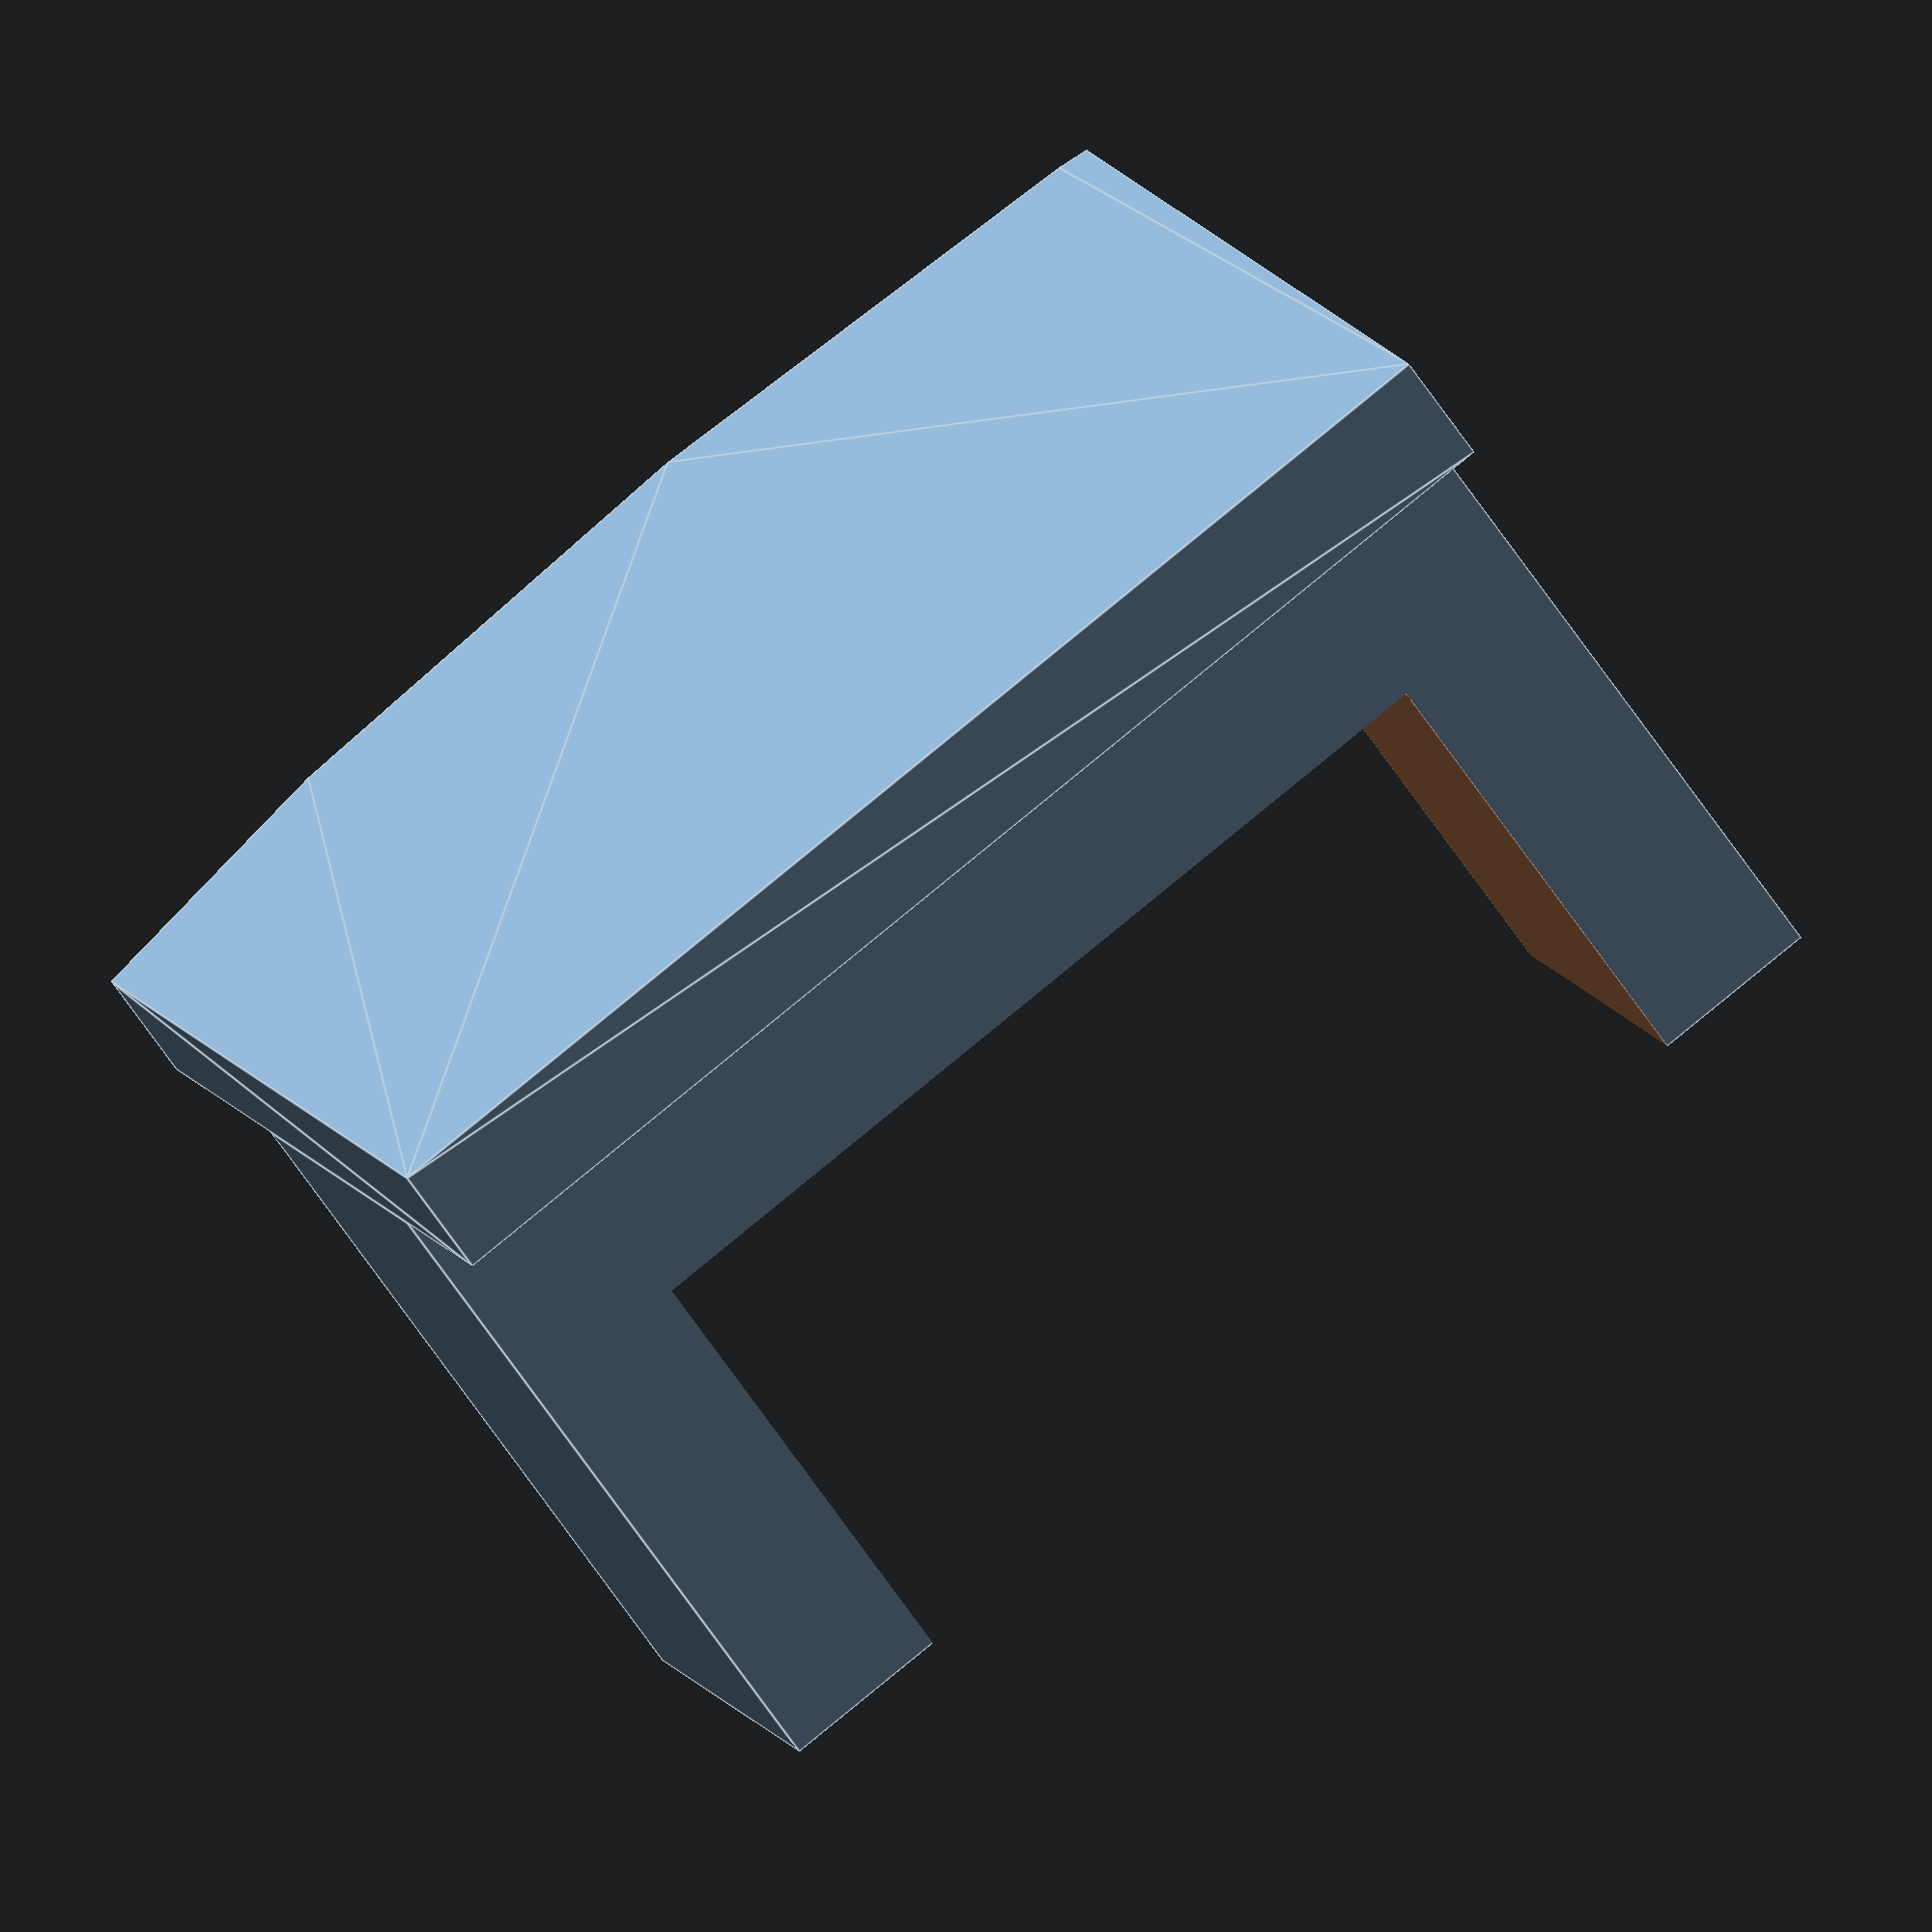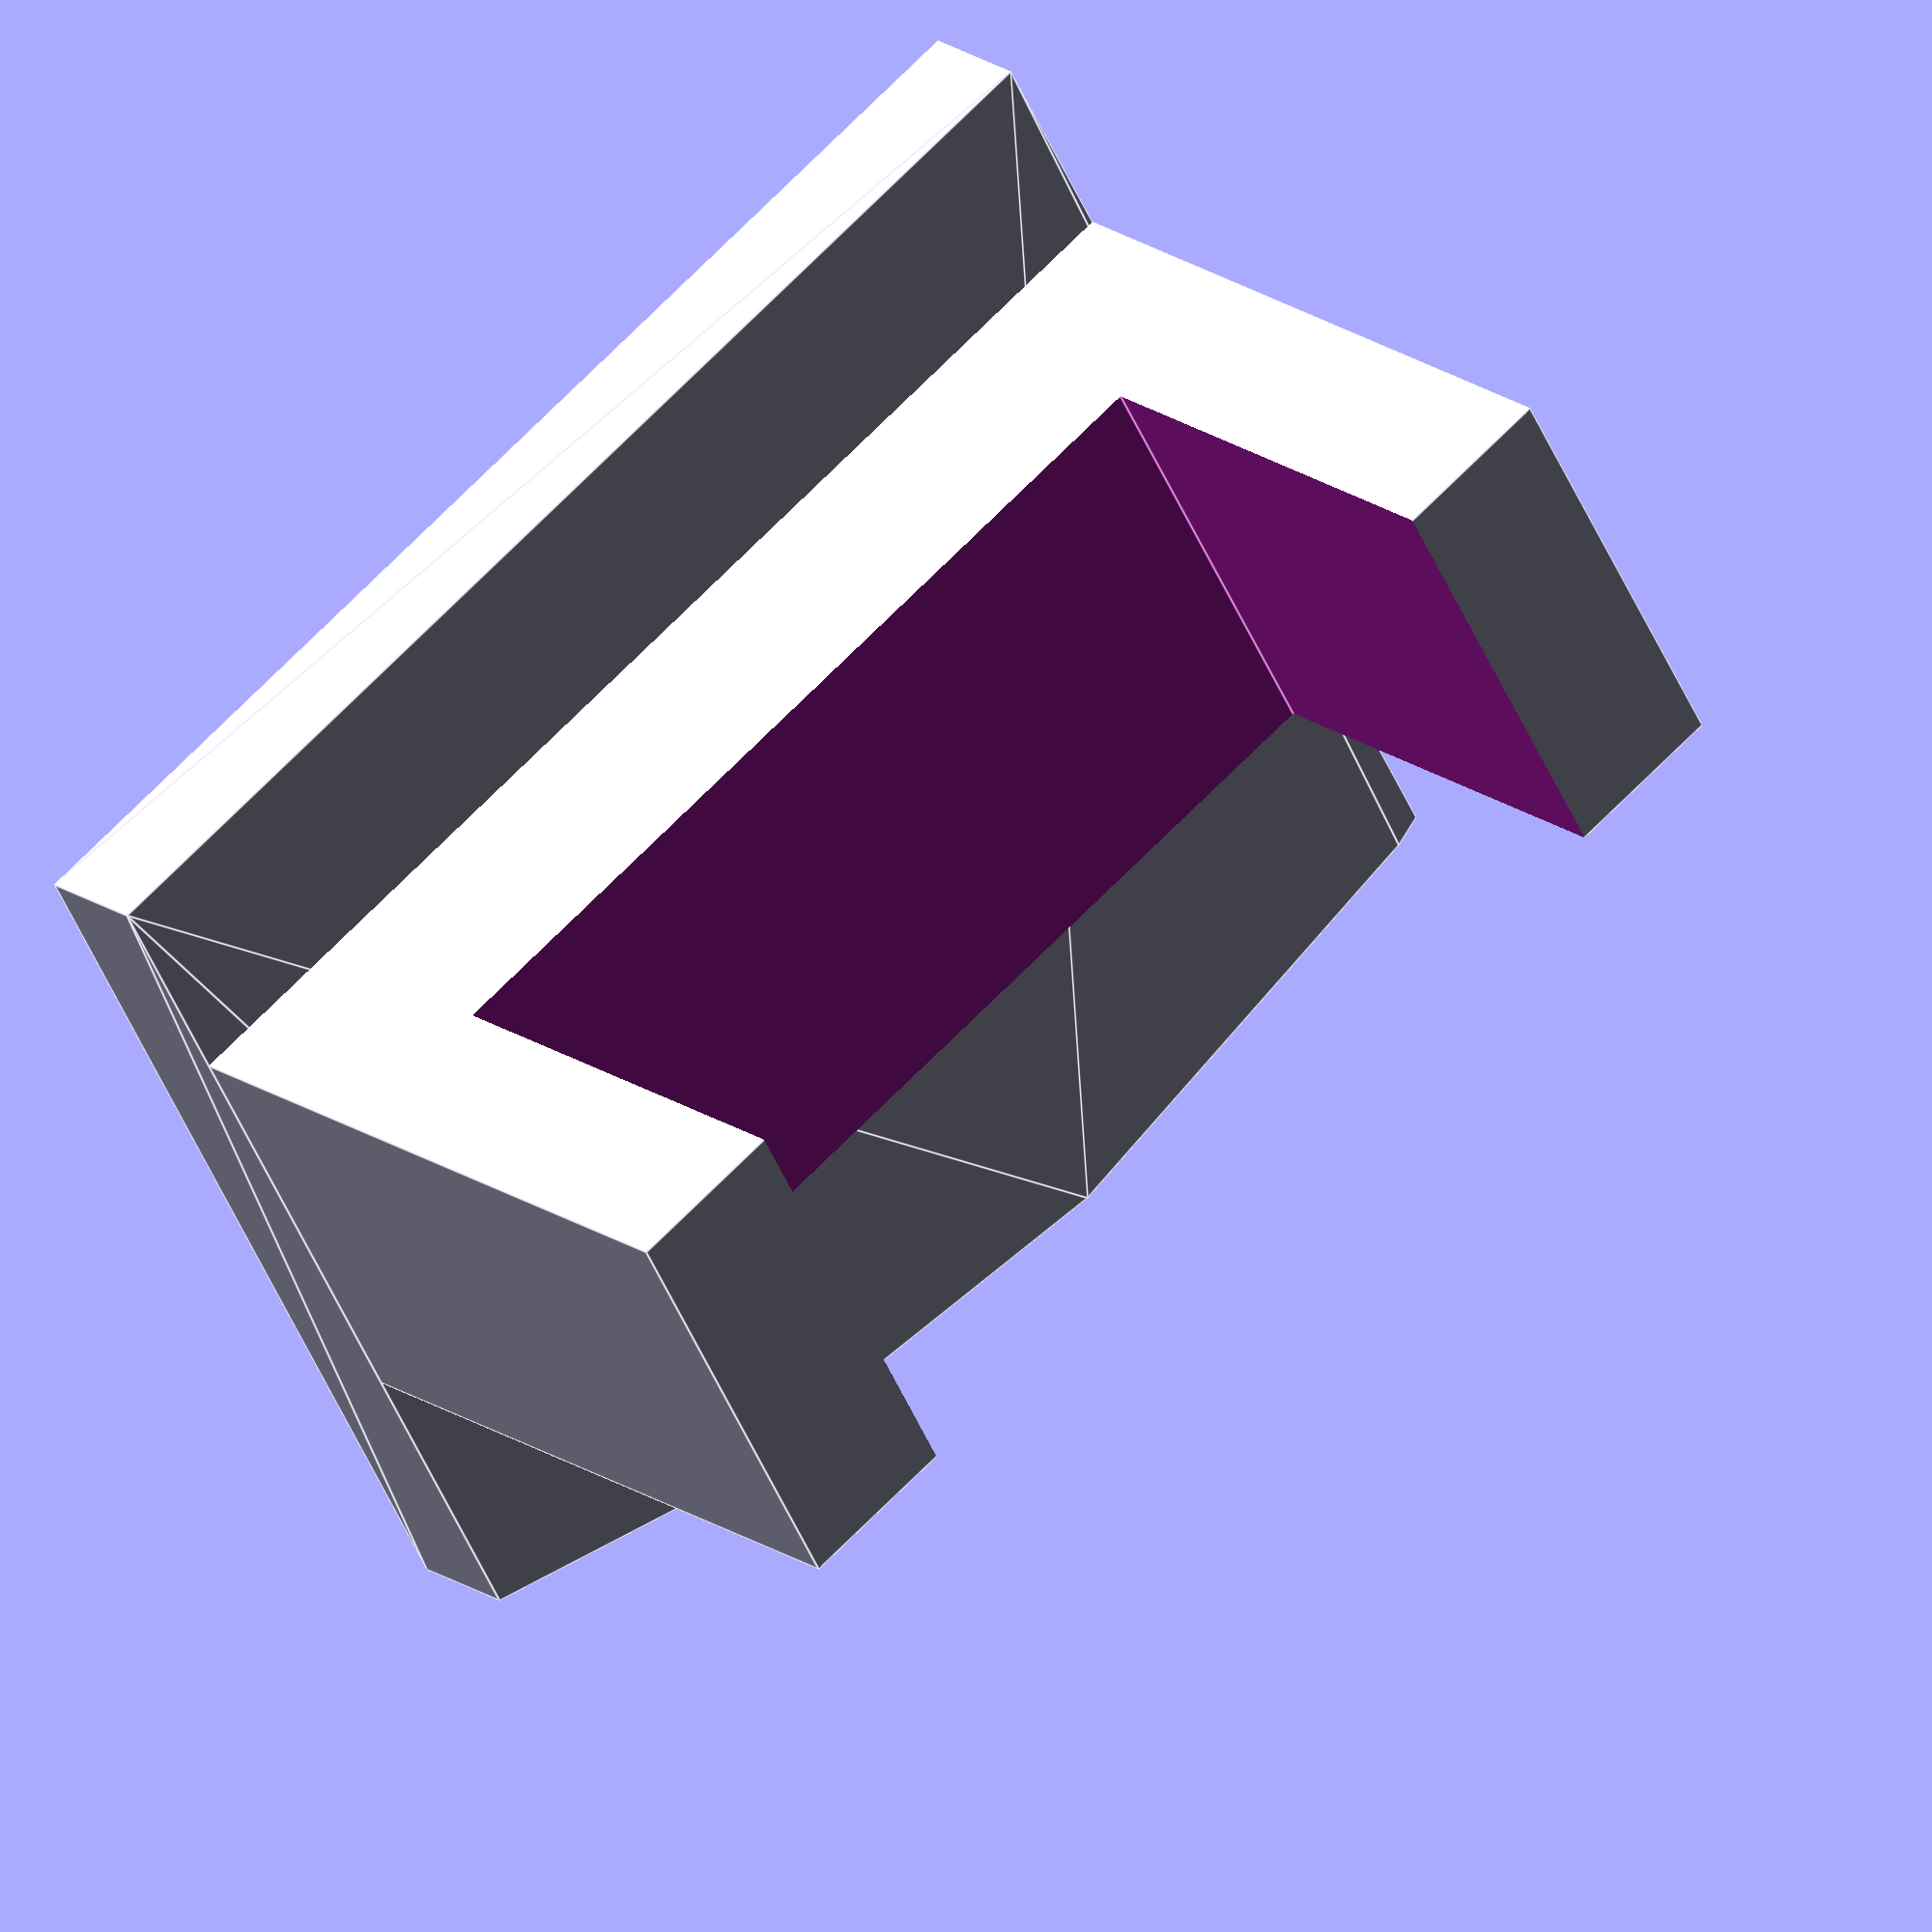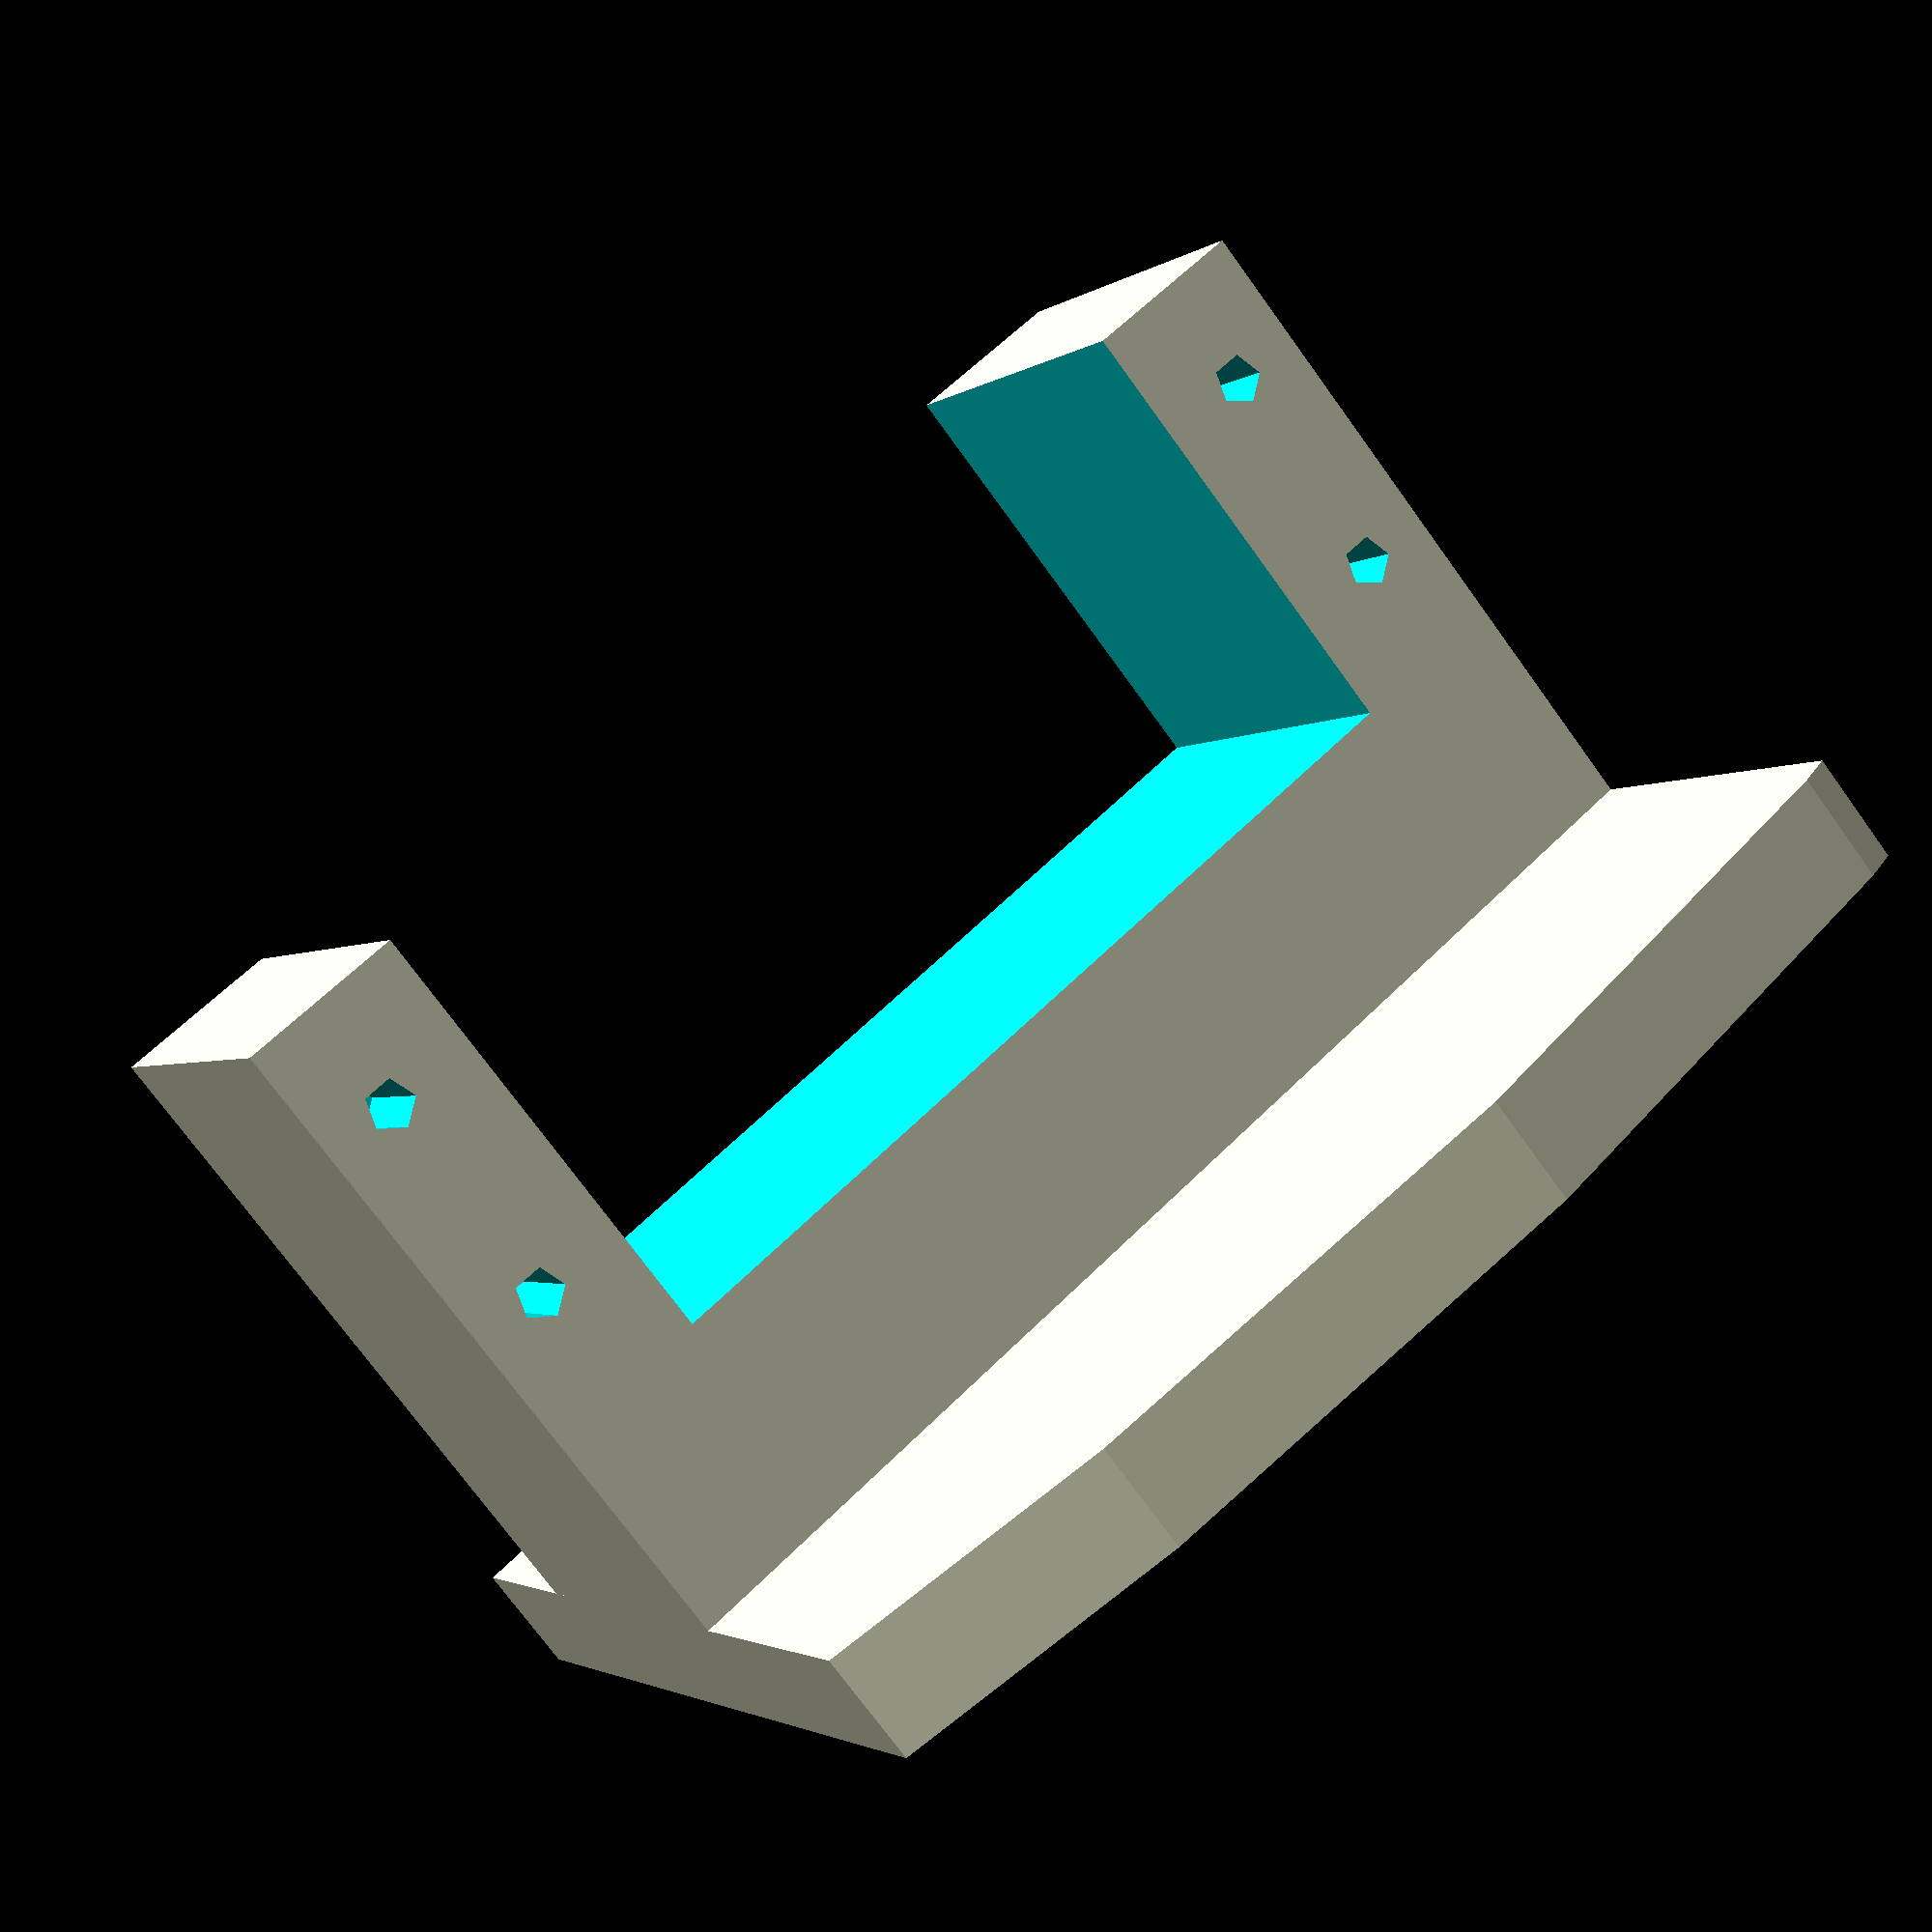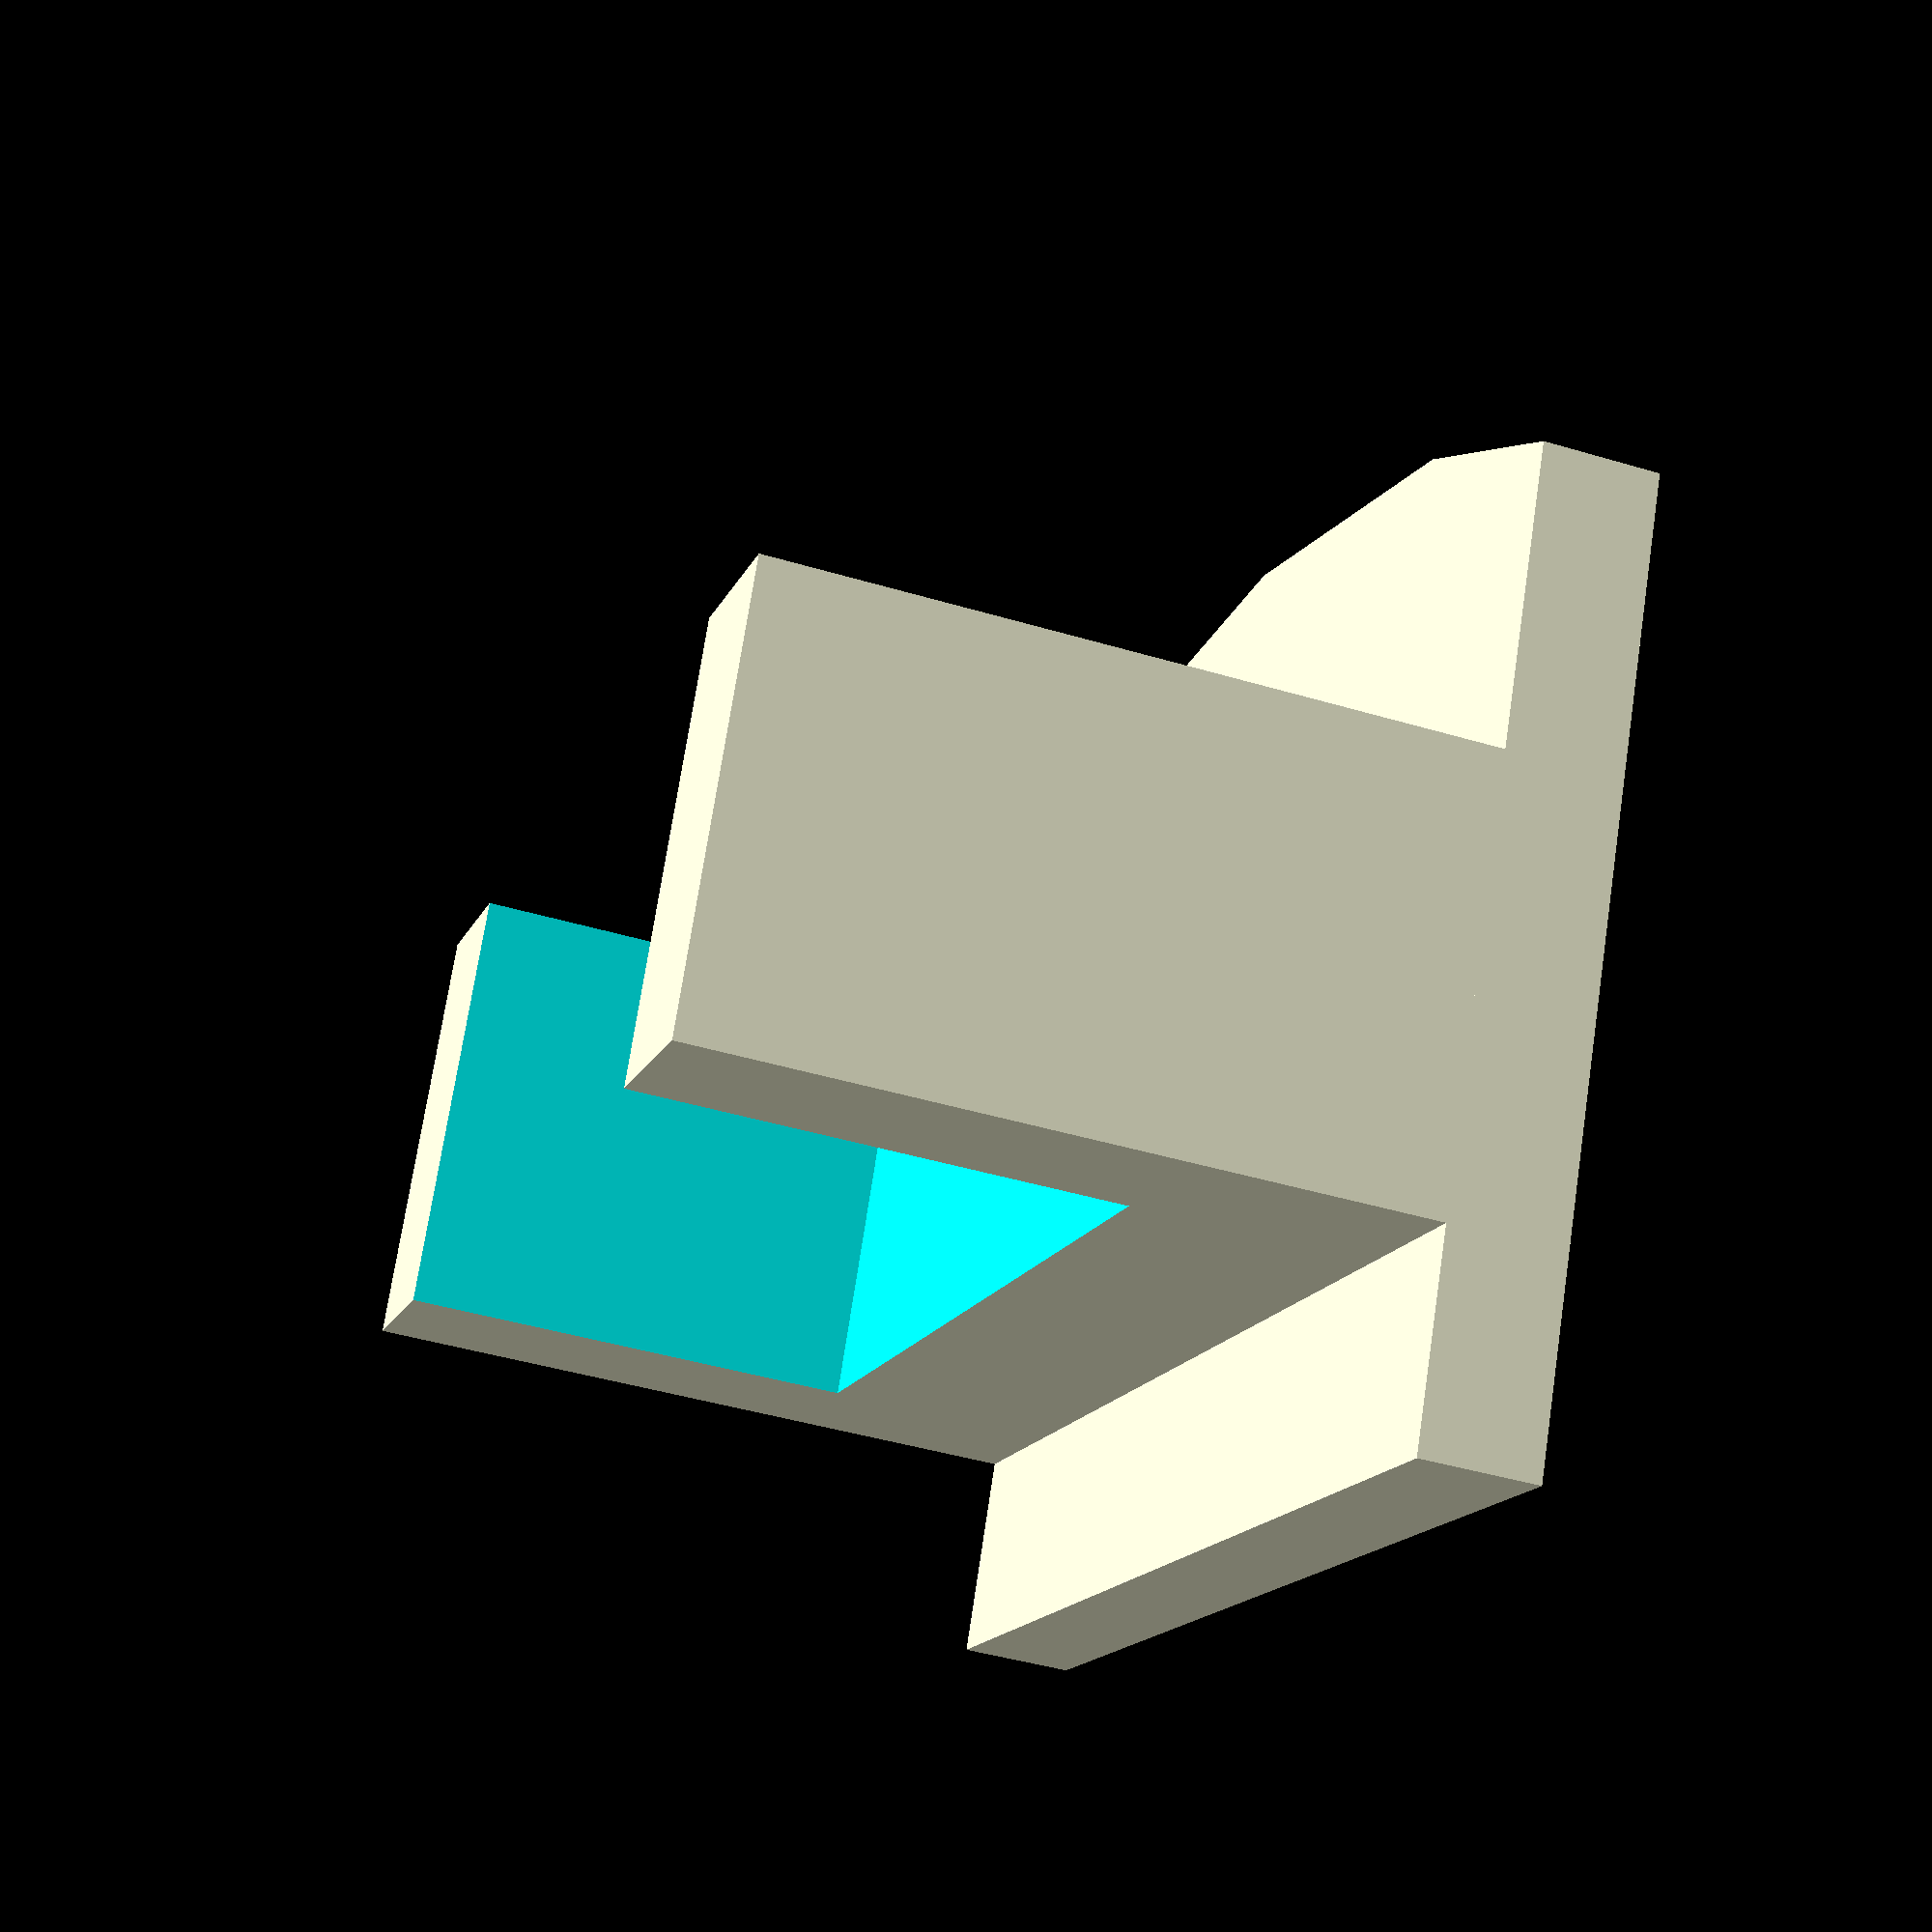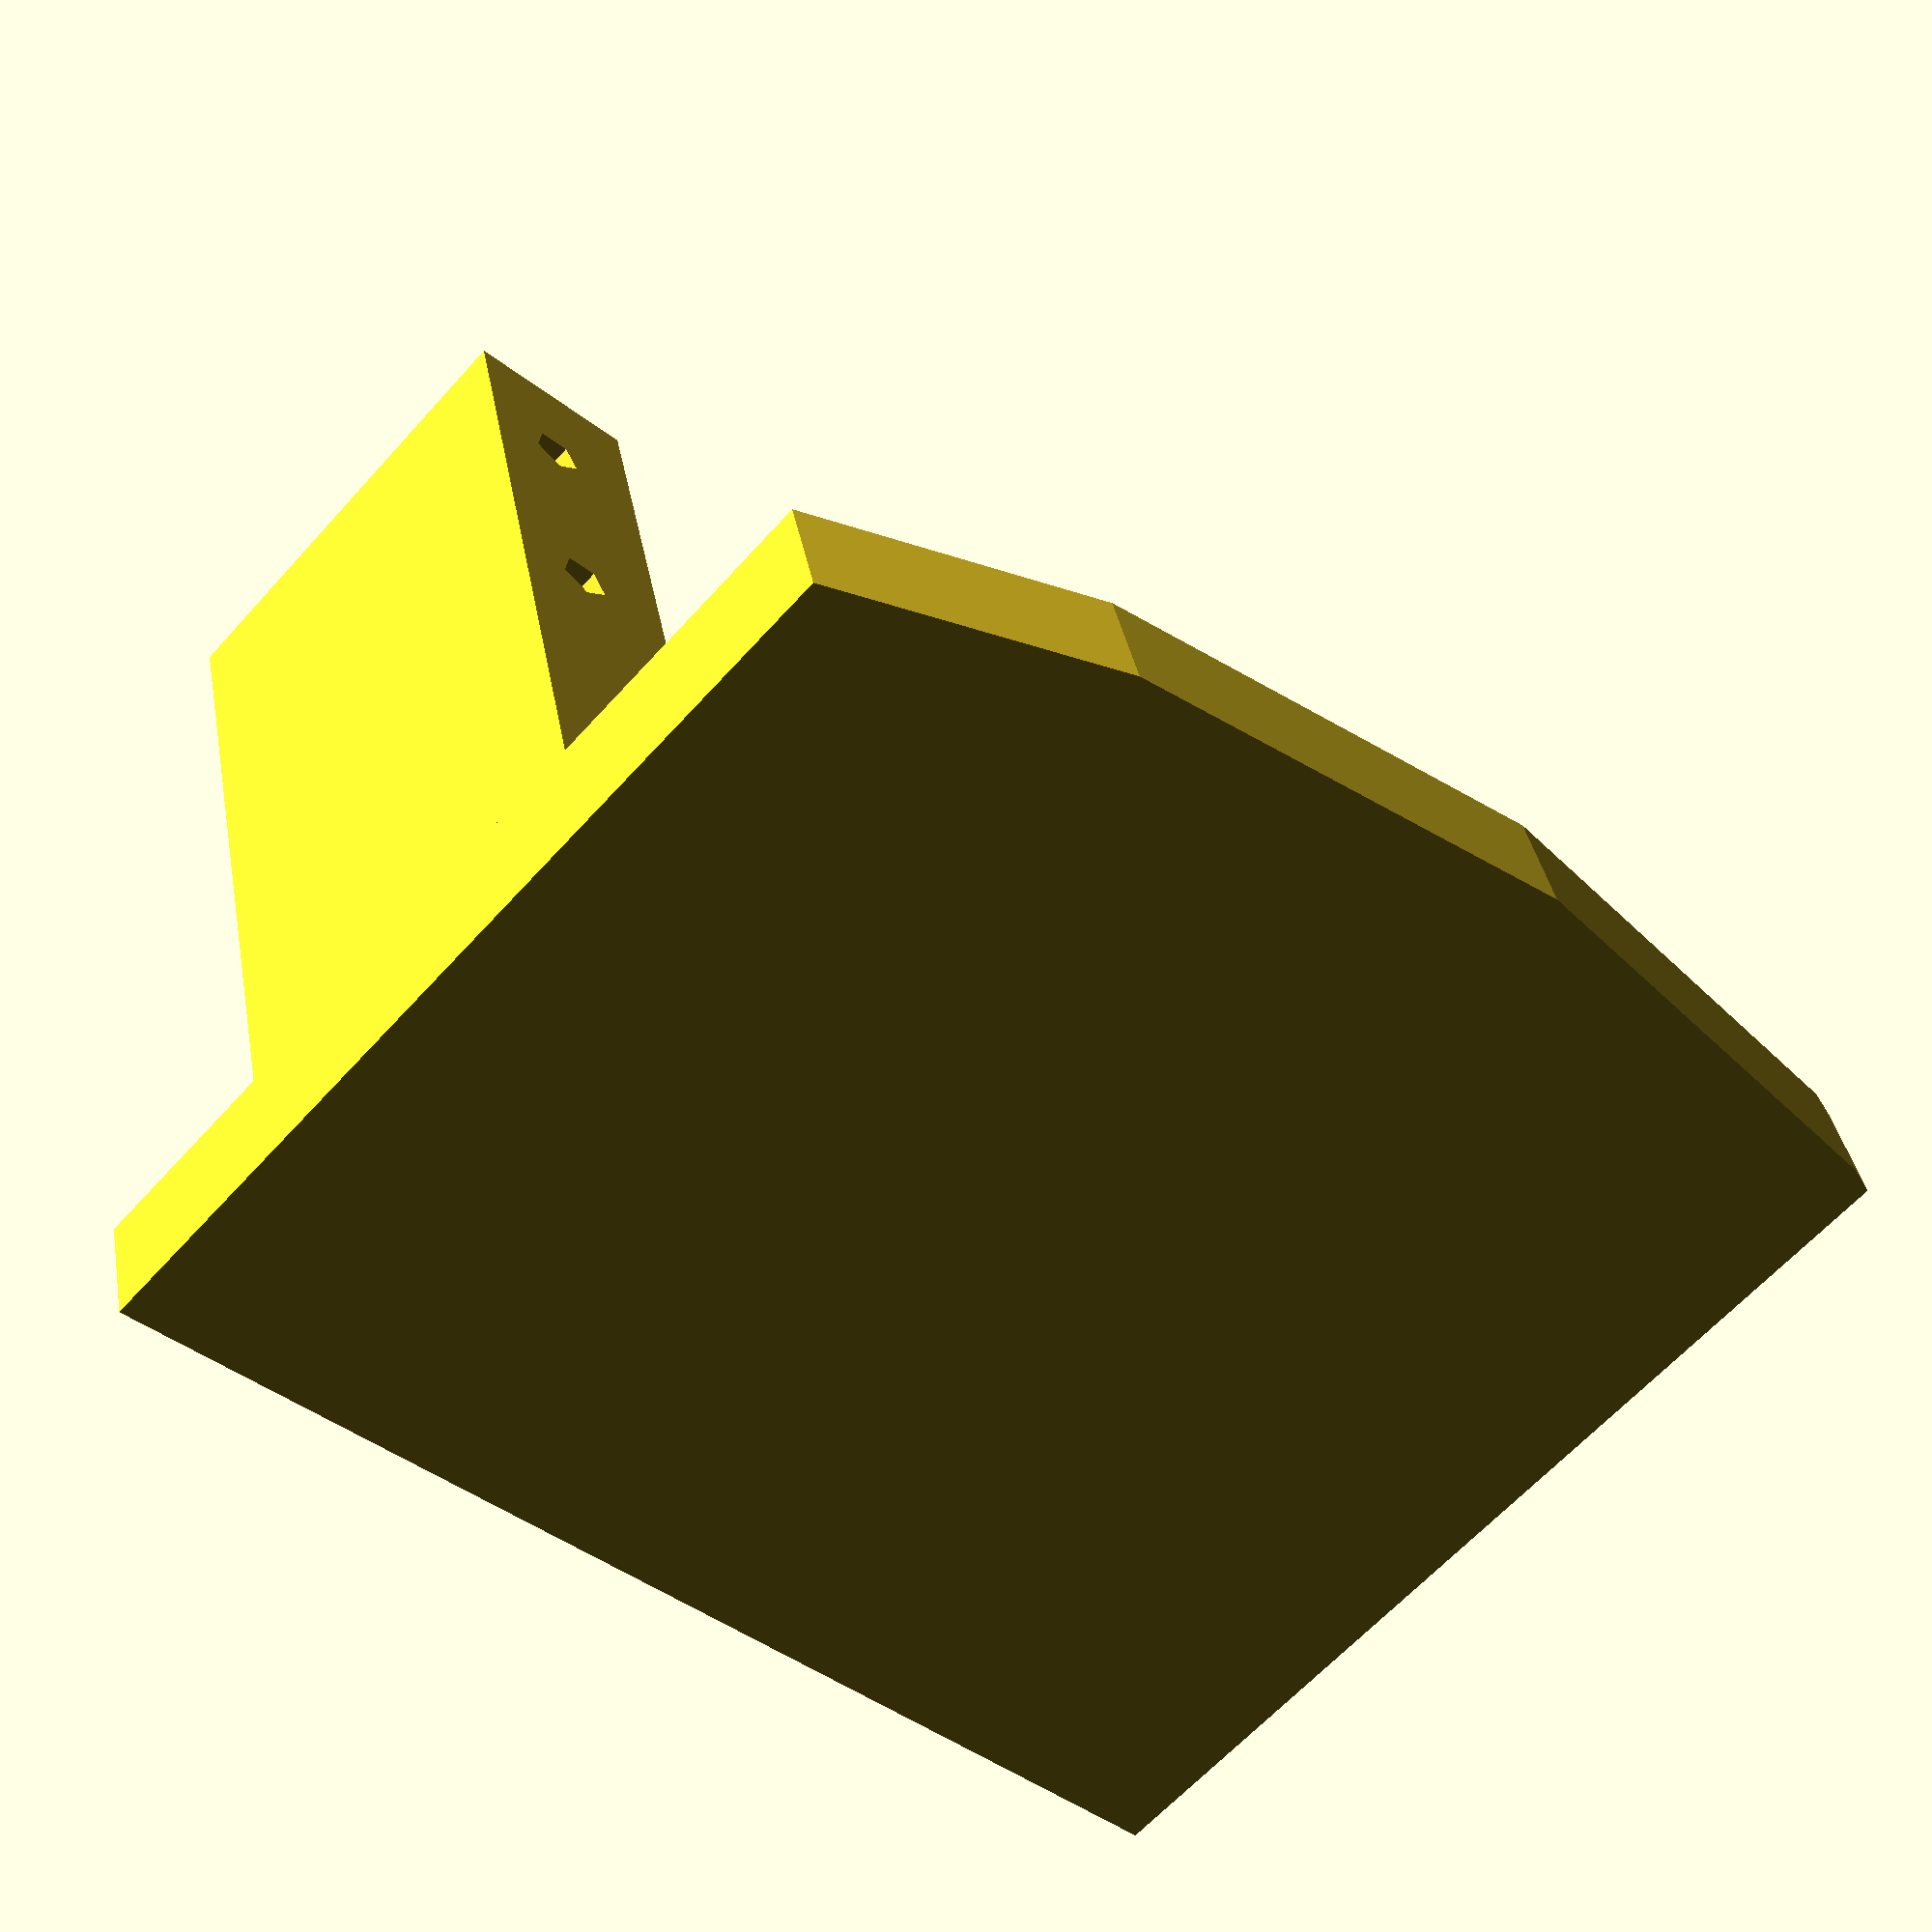
<openscad>

cutExtra = 0.2;
servoHeight = 39.3;
servoMountHeight = 28;
servoMountCableWidth = 9;
servoMountingScrewHolesYDistance = 49;
servoMountingScrewHolesZDistance = 9.8;
servoWidth = 20;
servoDepth = 40.5;
servoDriveGearOffset = 5.6;

// sample
motorSupport(supportRadius = 100, driveGearVerticalPosition = 25);

module motorSupport(supportRadius, driveGearVerticalPosition) {
  driveGearGap = 8;
  baseHeight = 5;
  baseWidth = servoHeight + driveGearGap;
  baseDepth = servoDepth + 7.5 * 2;
  
  supportHeight = servoWidth + driveGearVerticalPosition - baseHeight - servoWidth / 2;
  supportWidth = servoMountHeight - servoMountCableWidth;
  supportDepth = baseDepth;

  motorHoleWidth = supportWidth + cutExtra;
  motorHoleDepth = servoDepth + cutExtra;

  screwHoleRadius = 1.1;
  screwHoleHeight = 6;
  screwHoleXOffset = supportRadius - baseWidth + servoMountCableWidth + supportWidth - screwHoleHeight;
  screwHoleYOffset = servoMountingScrewHolesYDistance / 2;
  screwHoleZOffset = driveGearVerticalPosition;

  // base
  linear_extrude(baseHeight)
  intersection() {
    circle(supportRadius);

    translate([supportRadius - baseWidth, -baseDepth / 2 - servoDriveGearOffset])
    square([baseWidth, baseDepth]);
  }

  translate([0, -servoDriveGearOffset, 0])
  difference() {
    // support
    translate([supportRadius - baseWidth + servoMountCableWidth, -supportDepth / 2, baseHeight])
    cube([supportWidth, supportDepth, supportHeight]);
    
    // screw hole 1.1
    translate([screwHoleXOffset, screwHoleYOffset, screwHoleZOffset + servoMountingScrewHolesZDistance / 2])
    rotate(90, [0, 1, 0])
    cylinder(h = screwHoleHeight + cutExtra, r = screwHoleRadius);

    // screw hole 1.2
    translate([screwHoleXOffset, screwHoleYOffset, screwHoleZOffset - servoMountingScrewHolesZDistance / 2])
    rotate(90, [0, 1, 0])
    cylinder(h = screwHoleHeight + cutExtra, r = screwHoleRadius);
    
    // screw hole 2.1
    translate([screwHoleXOffset, -screwHoleYOffset, screwHoleZOffset + servoMountingScrewHolesZDistance / 2])
    rotate(90, [0, 1, 0])
    cylinder(h = screwHoleHeight + cutExtra, r = screwHoleRadius);

    // screw hole 2.2
    translate([screwHoleXOffset, -screwHoleYOffset, screwHoleZOffset - servoMountingScrewHolesZDistance / 2])
    rotate(90, [0, 1, 0])
    cylinder(h = screwHoleHeight + cutExtra, r = screwHoleRadius);


    // motor hole
    translate([supportRadius - baseWidth + servoMountCableWidth - cutExtra, -motorHoleDepth / 2, baseHeight + (supportHeight - servoWidth)])
    cube([motorHoleWidth + cutExtra * 2, motorHoleDepth, servoWidth + cutExtra]);
  }
}

</openscad>
<views>
elev=65.0 azim=291.8 roll=213.9 proj=o view=edges
elev=340.2 azim=60.3 roll=321.5 proj=o view=edges
elev=253.9 azim=240.3 roll=144.1 proj=p view=wireframe
elev=43.7 azim=296.8 roll=70.6 proj=p view=solid
elev=142.6 azim=47.5 roll=10.3 proj=p view=wireframe
</views>
